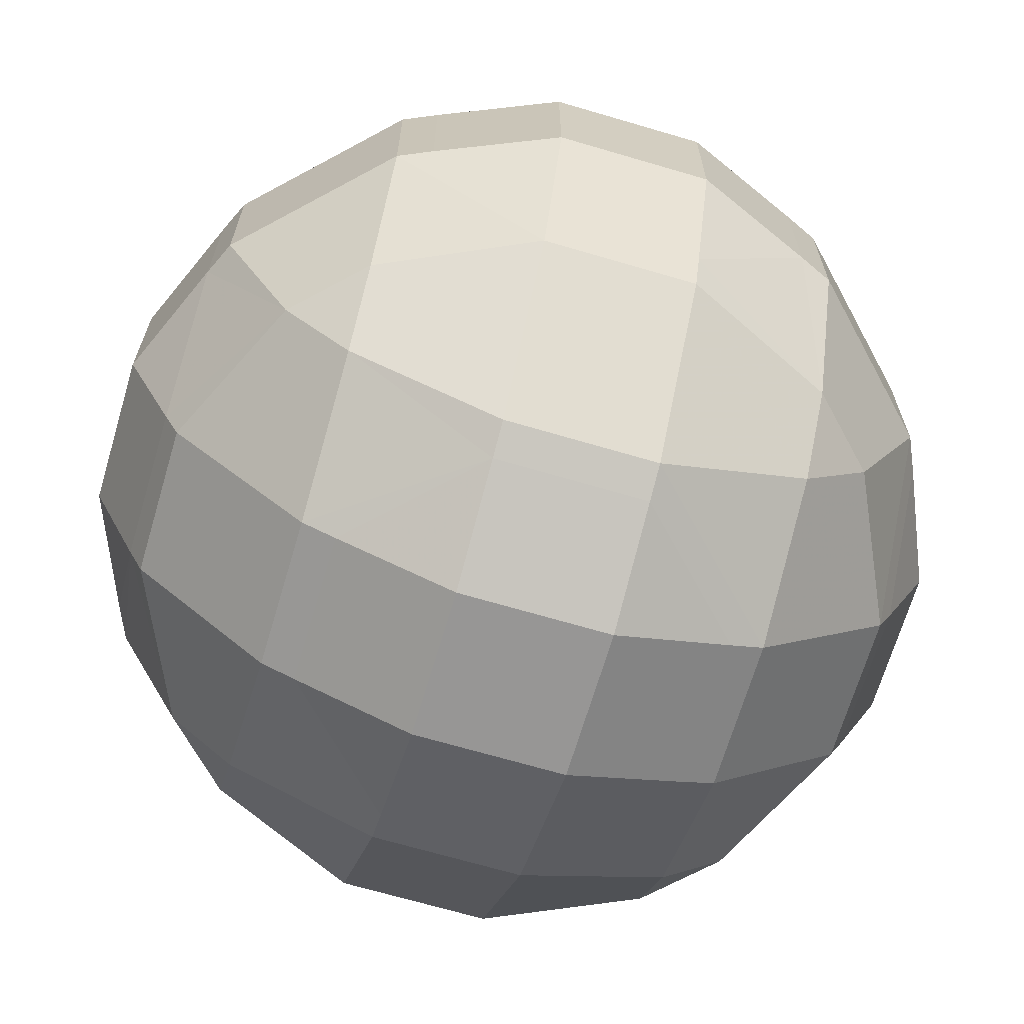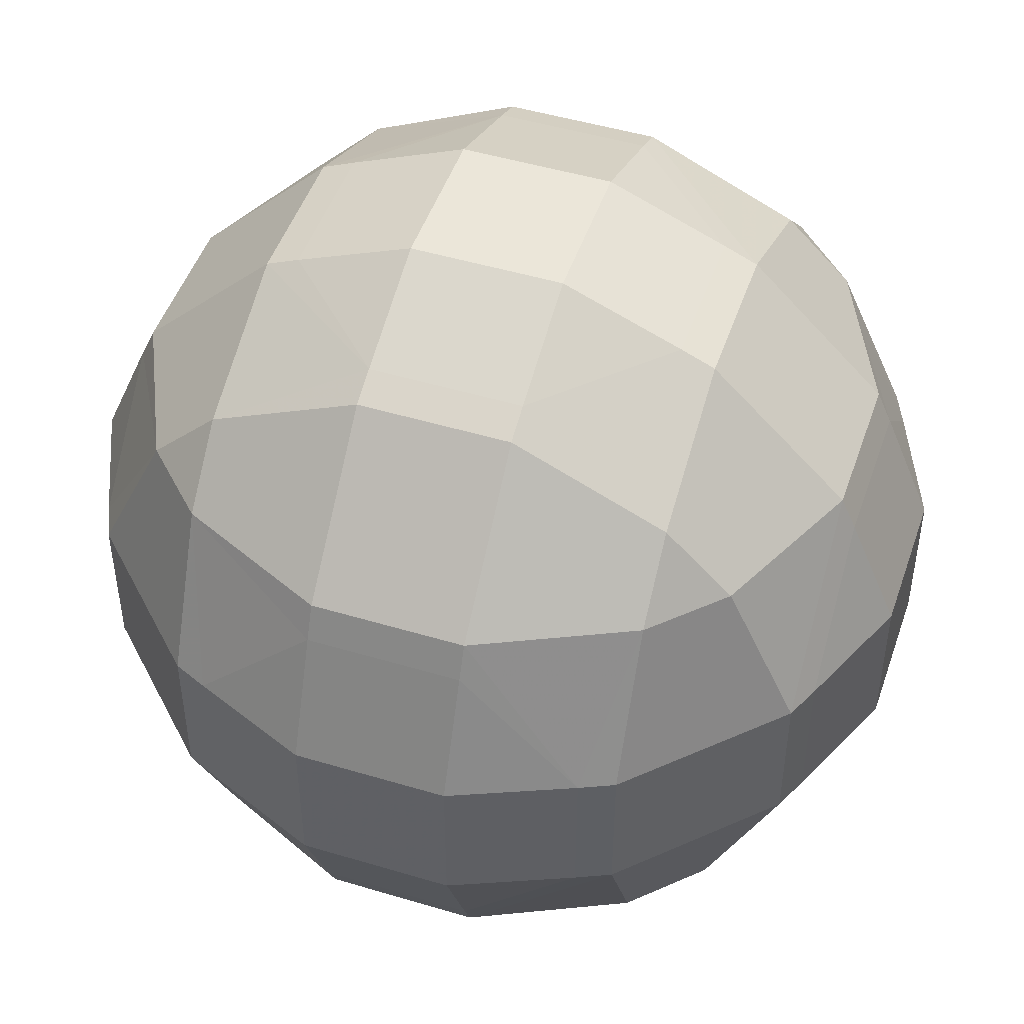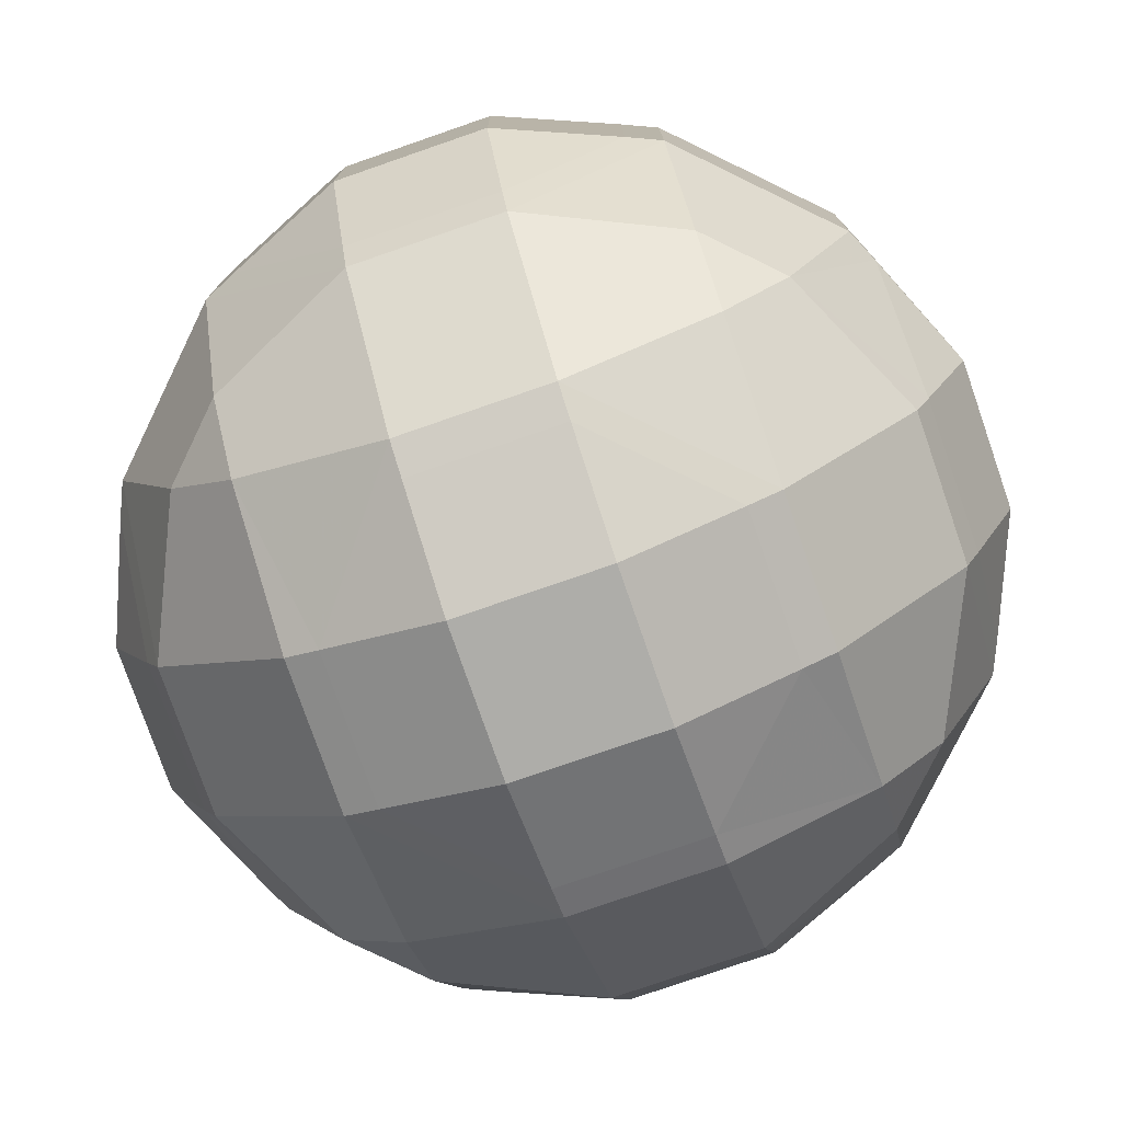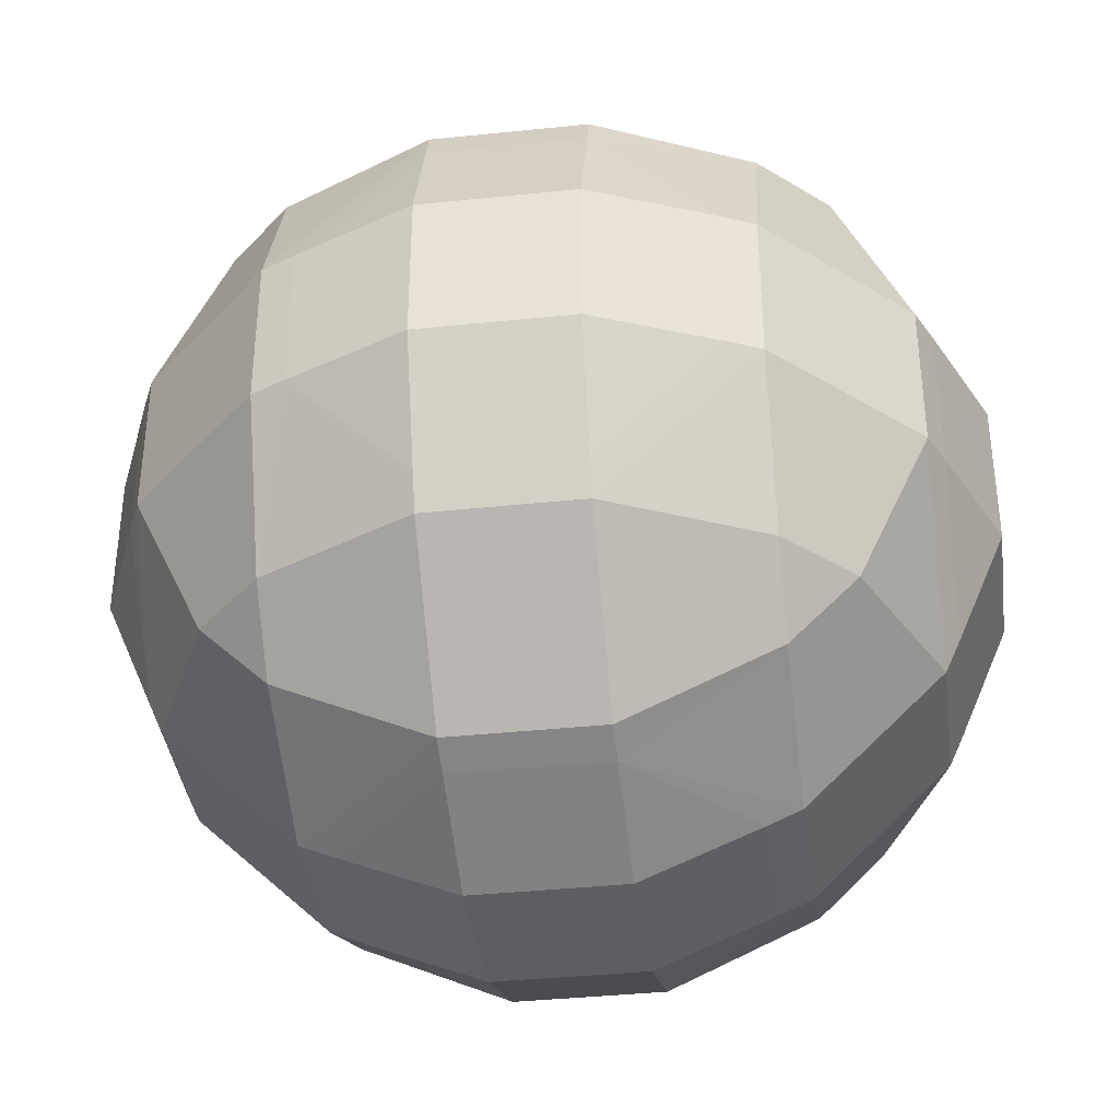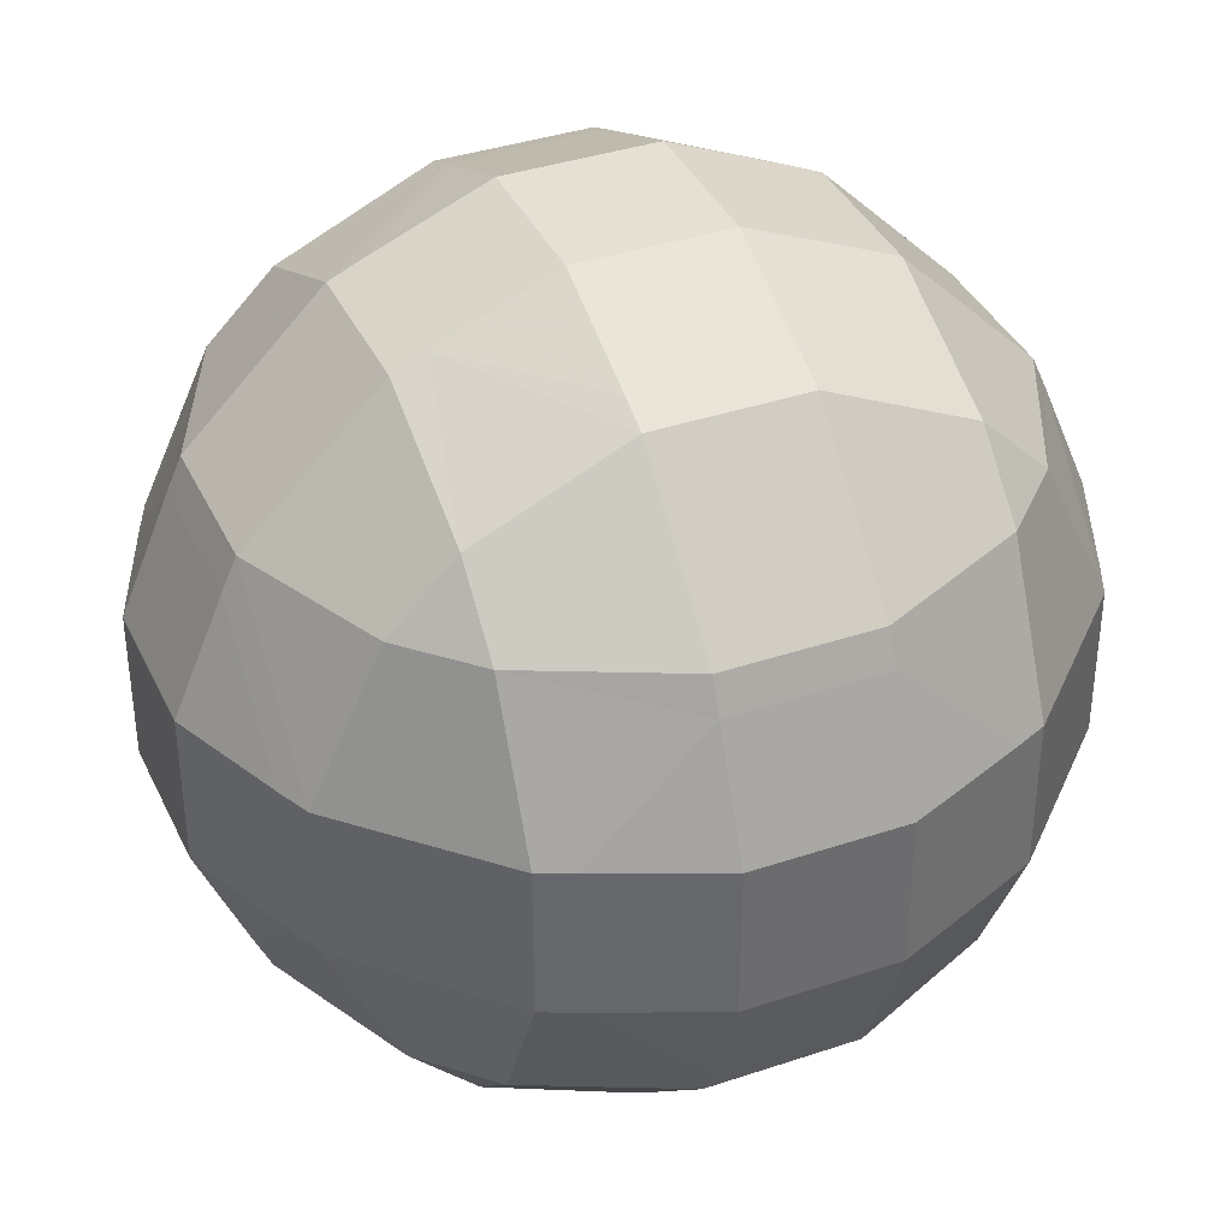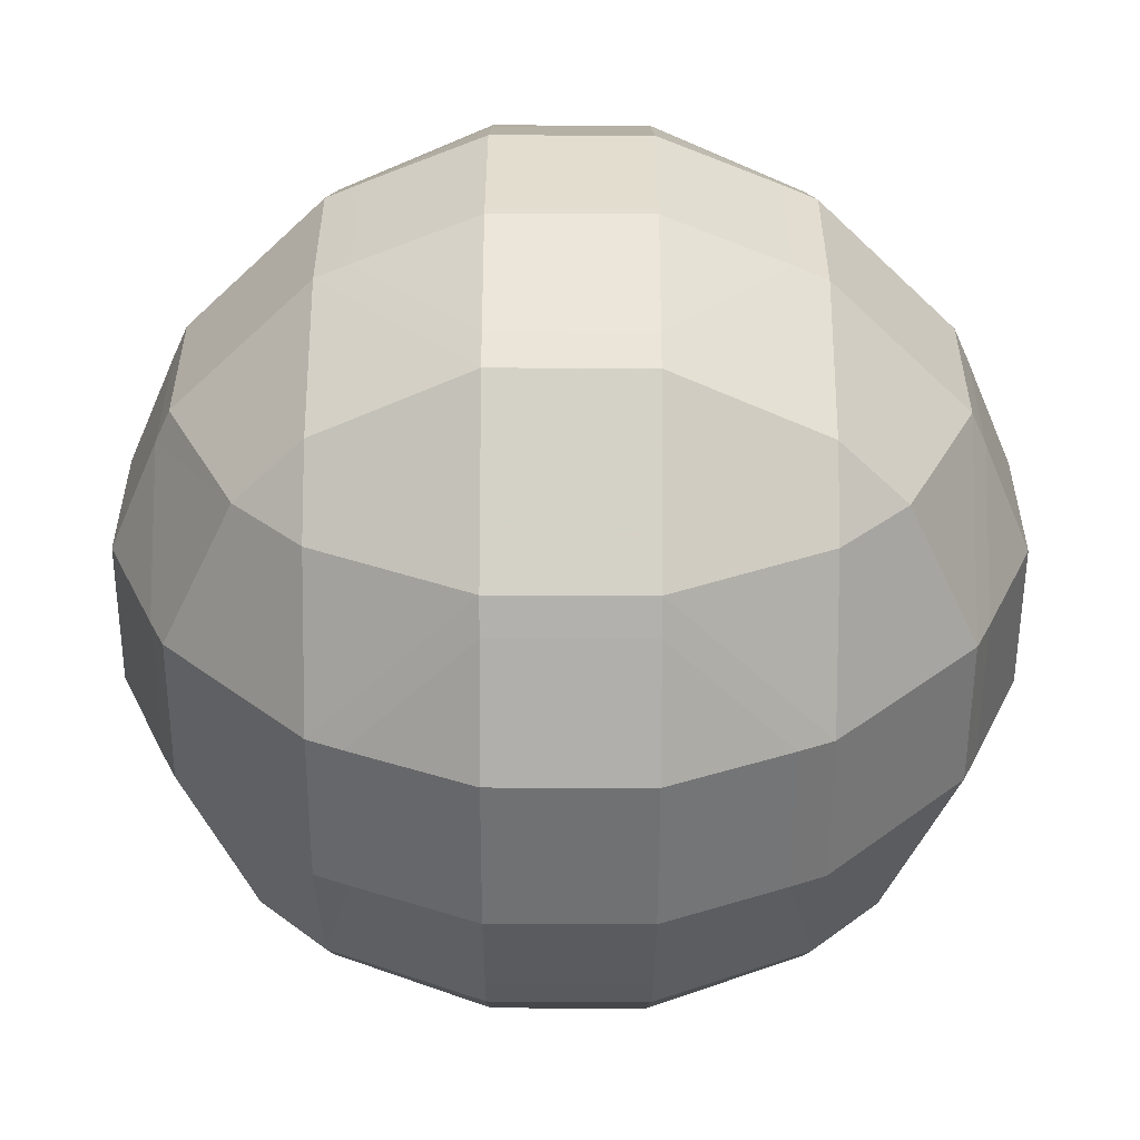
<metadata>
{"format":"obj","ext":"obj","renderer":"f3d","projection":"perspective","resolution":1024,"background":"white","views":[{"elev":-67.9,"azim":73.5,"up":"+Y"},{"elev":48.2,"azim":18.6,"up":"+Z"},{"elev":-77.1,"azim":19.1,"up":"+Z"},{"elev":-38.3,"azim":-82.5,"up":"+Z"},{"elev":37.9,"azim":-113.2,"up":"+Y"},{"elev":-55.2,"azim":179.8,"up":"+Y"}]}
</metadata>
<code>
o Mball_Meta
v -0.6 -0.7747 0.6
v -0.7747 -0.6 0.6
v -0.6 -0.6 0.7747
v -0.9605 -0.2 0.6
v -0.6 -0.2 0.9605
v -0.9605 0.2 0.6
v -0.6 0.2 0.9605
v -1 -0.2 0.5113
v -1 0.2 0.5113
v -1 0.5113 0.2
v -0.9605 0.6 0.2
v -0.7747 0.6 0.6
v -0.6 0.7747 0.6
v -0.6 0.9605 0.2
v -0.9605 0.6 -0.2
v -0.6 0.9605 -0.2
v -1 0.5113 -0.2
v -1.131 0.2 0.2
v -1.131 0.2 -0.2
v -0.5113 0.2 1
v -0.5113 -0.2 1
v -0.6 0.6 0.7747
v -0.2 0.6 0.9605
v -0.2 0.5113 1
v -0.2 0.9605 0.6
v 0.2 0.9605 0.6
v 0.2 0.6 0.9605
v -0.2 0.2 1.131
v 0.2 0.5113 1
v 0.2 0.2 1.131
v -1 -0.5113 0.2
v -0.9605 -0.6 0.2
v -0.9605 -0.6 -0.2
v -1 -0.5113 -0.2
v -0.6 -0.9605 0.2
v -0.6 -0.9605 -0.2
v -0.5113 -1 0.2
v -0.5113 -1 -0.2
v -0.2 -1 -0.5113
v -0.2 -0.9605 -0.6
v -0.6 -0.7747 -0.6
v -0.2 -1.131 -0.2
v 0.2 -1.131 -0.2
v 0.2 -1 -0.5113
v -0.2 -0.6 -0.9605
v -0.6 -0.6 -0.7747
v 0.2 -0.9605 -0.6
v 0.2 -0.6 -0.9605
v -0.2 -0.9605 0.6
v -0.2 -1 0.5113
v 0.2 -0.9605 0.6
v 0.2 -1 0.5113
v -0.2 -0.6 0.9605
v 0.2 -0.6 0.9605
v -0.2 -0.5113 1
v 0.2 -0.5113 1
v 0.5113 -0.2 1
v 0.6 -0.2 0.9605
v 0.6 -0.6 0.7747
v 0.5113 0.2 1
v 0.6 0.2 0.9605
v 0.2 -0.2 1.131
v 0.9605 0.2 0.6
v 0.9605 -0.2 0.6
v 0.7747 -0.6 0.6
v 0.6 -0.7747 0.6
v 0.6 -0.9605 0.2
v 0.5113 -1 0.2
v 0.2 -1.131 0.2
v 0.5113 -1 -0.2
v 0.6 -0.9605 -0.2
v 0.9605 -0.6 0.2
v 0.9605 -0.6 -0.2
v -0.7747 -0.6 -0.6
v -0.9605 -0.2 -0.6
v -1 -0.2 -0.5113
v -0.9605 0.2 -0.6
v -1 0.2 -0.5113
v -0.6 -0.2 -0.9605
v -0.6 0.2 -0.9605
v -1.131 -0.2 -0.2
v -1.131 -0.2 0.2
v -0.6 0.7747 -0.6
v -0.7747 0.6 -0.6
v -0.6 0.6 -0.7747
v -0.5113 0.2 -1
v -0.2 0.5113 -1
v -0.2 0.6 -0.9605
v -0.2 0.2 -1.131
v 0.2 0.2 -1.131
v 0.2 0.5113 -1
v 0.5113 0.2 -1
v 0.2 -0.2 -1.131
v 0.5113 -0.2 -1
v 0.2 -0.5113 -1
v 0.6 -0.6 -0.7747
v 0.6 -0.2 -0.9605
v 0.6 0.2 -0.9605
v 0.2 0.6 -0.9605
v -0.2 0.9605 -0.6
v -0.2 1 -0.5113
v -0.5113 1 -0.2
v -0.2 1.131 -0.2
v 0.2 1 -0.5113
v 0.2 1.131 -0.2
v 0.5113 1 -0.2
v 0.2 1.131 0.2
v 0.5113 1 0.2
v 0.6 0.9605 0.2
v 0.6 0.9605 -0.2
v 0.2 1 0.5113
v 0.6 0.7747 0.6
v 0.2 0.9605 -0.6
v -0.2 -0.2 1.131
v -0.2 -1.131 0.2
v -0.2 1.131 0.2
v -0.2 1 0.5113
v -0.5113 1 0.2
v -0.2 -0.2 -1.131
v -0.2 -0.5113 -1
v -0.5113 -0.2 -1
v 0.7747 0.6 0.6
v 0.6 0.6 0.7747
v 1 0.5113 0.2
v 1 0.2 0.5113
v 0.9605 0.6 0.2
v 0.9605 0.6 -0.2
v 1 0.5113 -0.2
v 1.131 0.2 -0.2
v 1.131 0.2 0.2
v 1 0.2 -0.5113
v 1 -0.2 -0.5113
v 1.131 -0.2 -0.2
v 1 -0.5113 -0.2
v 0.9605 -0.2 -0.6
v 0.7747 -0.6 -0.6
v 0.9605 0.2 -0.6
v 1.131 -0.2 0.2
v 1 -0.5113 0.2
v 1 -0.2 0.5113
v 0.6 -0.7747 -0.6
v 0.6 0.7747 -0.6
v 0.6 0.6 -0.7747
v 0.7747 0.6 -0.6
f 3 2 1
f 5 4 2 3
f 7 6 4 5
f 4 6 9 8
f 6 12 11 10
f 9 6 10
f 14 11 12 13
f 16 15 11 14
f 11 15 17 10
f 17 19 18 10
f 18 9 10
f 21 20 7 5
f 24 23 22 7
f 20 24 7
f 22 23 25 13
f 23 27 26 25
f 20 28 24
f 28 30 29 24
f 29 27 23 24
f 2 4 8 31
f 32 2 31
f 34 33 32 31
f 32 33 36 35
f 36 38 37 35
f 40 39 38 36
f 41 40 36
f 38 39 42
f 39 44 43 42
f 46 45 40 41
f 45 48 47 40
f 47 44 39 40
f 1 37 50 49
f 35 37 1
f 50 52 51 49
f 51 54 53 49
f 53 54 56 55
f 59 58 57 56
f 54 59 56
f 61 60 57 58
f 57 60 30 62
f 64 63 61 58
f 57 62 56
f 65 64 58 59
f 68 67 66 51
f 52 68 51
f 68 52 69
f 43 70 68 69
f 68 70 71 67
f 71 73 72 67
f 67 72 65 66
f 75 74 33 34
f 76 75 34
f 78 77 75 76
f 75 77 80 79
f 81 19 78 76
f 74 75 79 46
f 81 76 34
f 55 21 5 3
f 53 55 3
f 1 2 32 35
f 1 49 53 3
f 12 22 13
f 22 12 6 7
f 18 19 81 82
f 82 81 34 31
f 9 18 82 8
f 8 82 31
f 74 46 41
f 33 74 41 36
f 85 84 83
f 77 84 85 80
f 88 87 86 80
f 85 88 80
f 89 86 87
f 91 90 89 87
f 92 90 91
f 90 92 94 93
f 93 94 95
f 97 96 48 95
f 94 97 95
f 94 92 98 97
f 88 99 91 87
f 83 84 15 16
f 101 100 83 16
f 102 101 16
f 101 102 103
f 105 104 101 103
f 106 104 105
f 108 106 105 107
f 110 106 108 109
f 109 108 111 26
f 112 109 26
f 111 108 107
f 101 104 113 100
f 84 77 78 17
f 15 84 17
f 78 19 17
f 62 30 28 114
f 56 62 114 55
f 28 20 21 114
f 114 21 55
f 42 43 69 115
f 69 52 50 115
f 37 38 42 115
f 50 37 115
f 107 105 103 116
f 117 111 107 116
f 26 111 117 25
f 103 102 118 116
f 118 102 16 14
f 118 117 116
f 117 118 14 13
f 25 117 13
f 89 90 93 119
f 119 93 95 120
f 95 48 45 120
f 121 86 89 119
f 121 119 120
f 80 86 121 79
f 121 120 45 46
f 79 121 46
f 113 99 88 100
f 100 88 85 83
f 65 59 66
f 66 59 54 51
f 123 122 112
f 63 122 123 61
f 122 63 125 124
f 126 122 124
f 128 127 126 124
f 130 129 128 124
f 129 131 128
f 131 129 133 132
f 132 133 134
f 136 135 132 134
f 73 136 134
f 135 137 131 132
f 125 130 124
f 27 123 112 26
f 61 123 27 29
f 60 61 29
f 30 60 29
f 133 129 130 138
f 134 133 138 139
f 138 130 125 140
f 138 140 139
f 72 73 134 139
f 125 63 64 140
f 64 65 72 139
f 140 64 139
f 126 127 110 109
f 122 126 109 112
f 96 136 141
f 141 136 73 71
f 48 96 141 47
f 71 70 44 47
f 141 71 47
f 44 70 43
f 98 137 135 97
f 97 135 136 96
f 144 143 142
f 143 144 137 98
f 127 144 142 110
f 137 144 127 128
f 131 137 128
f 142 143 99 113
f 143 98 92 91
f 99 143 91
f 106 110 142 113
f 104 106 113

</code>
